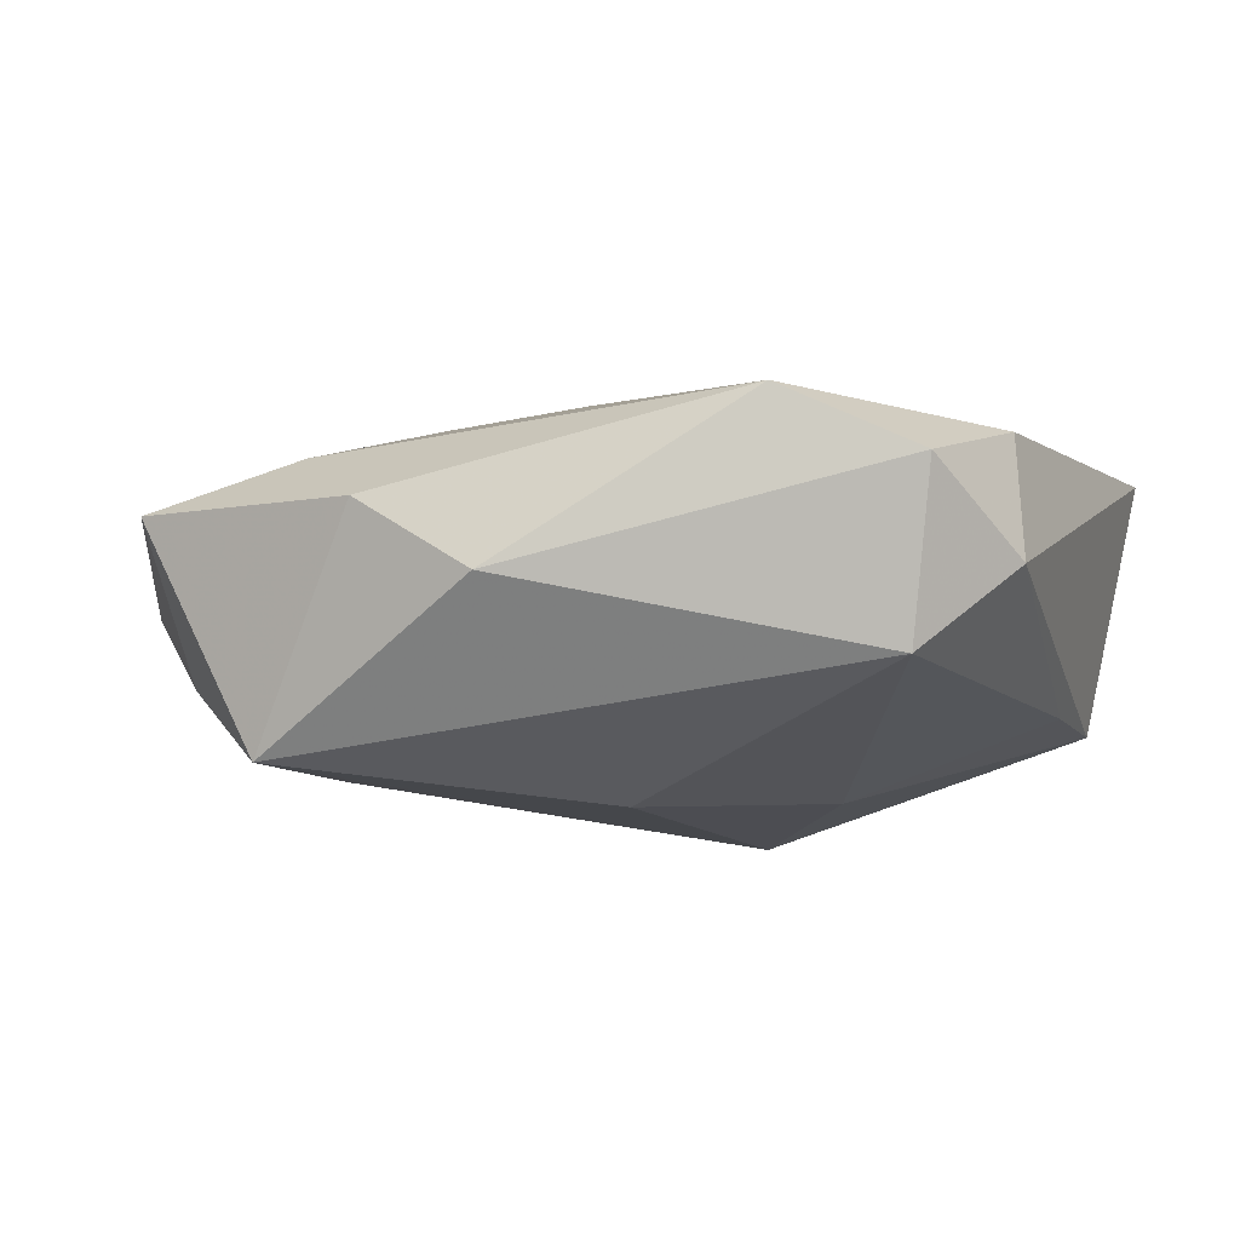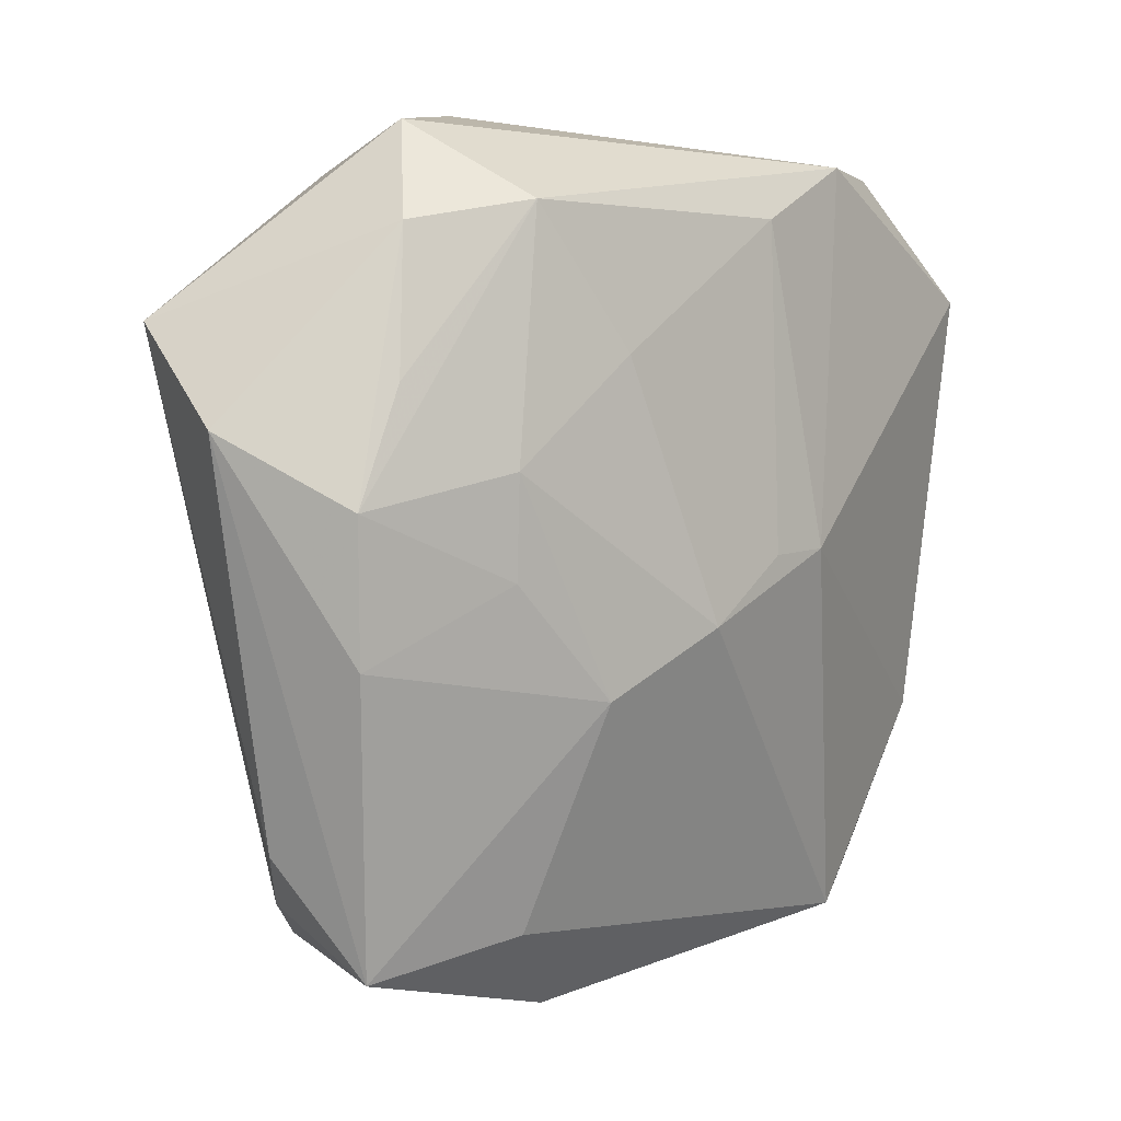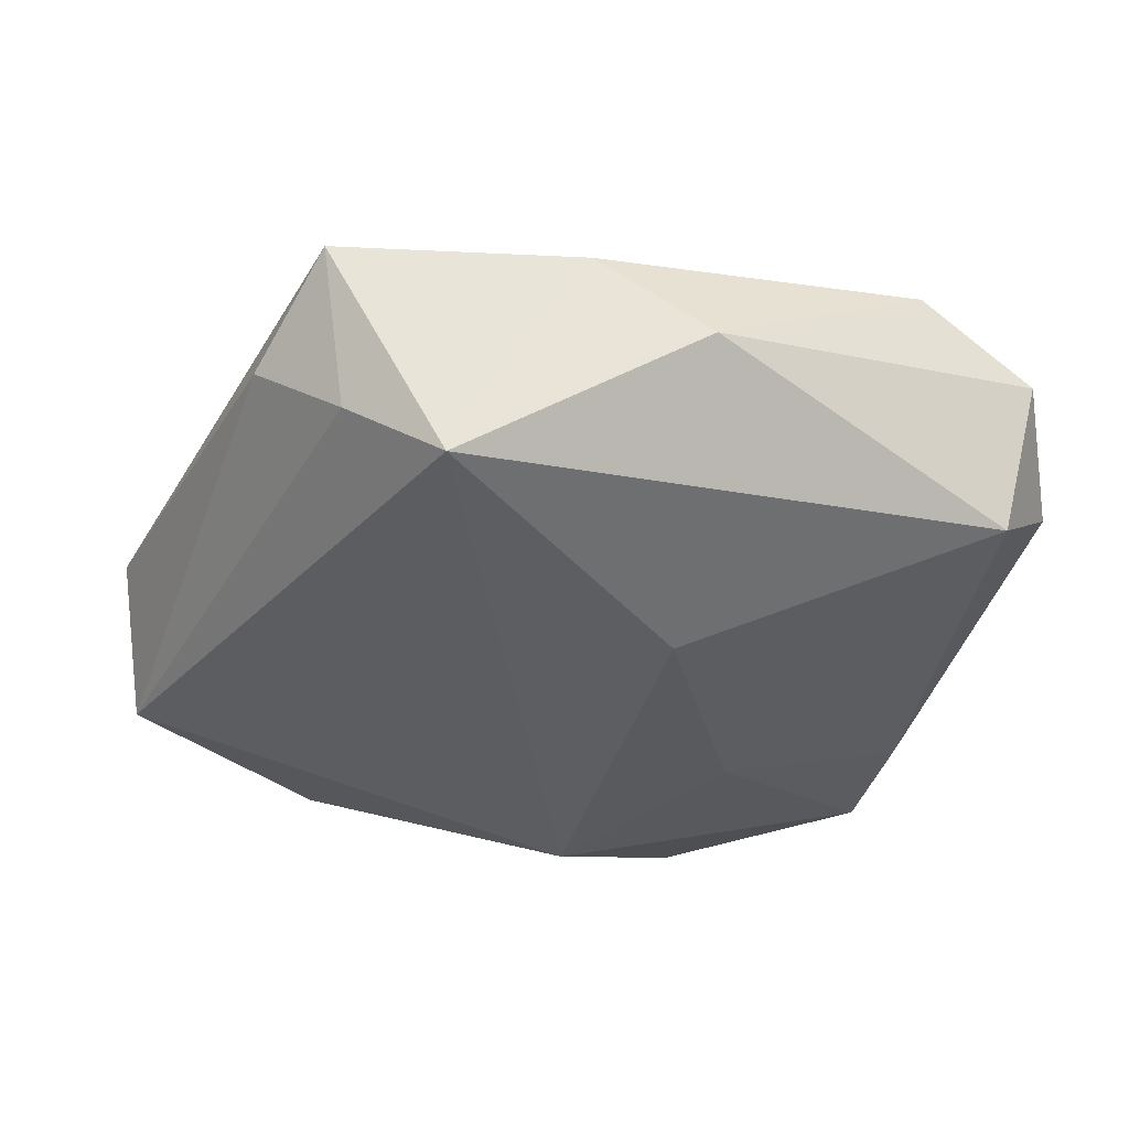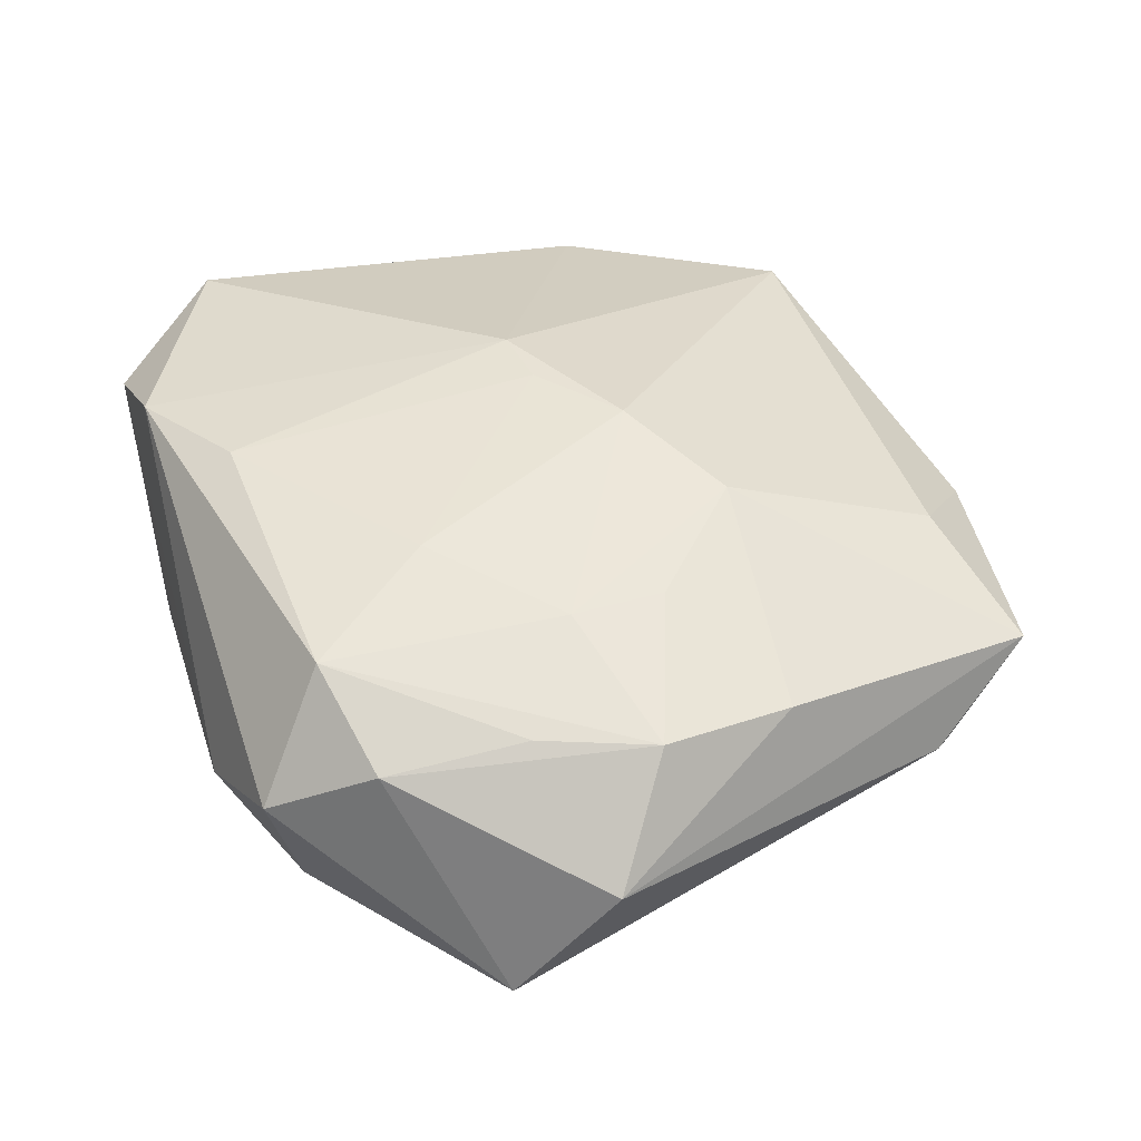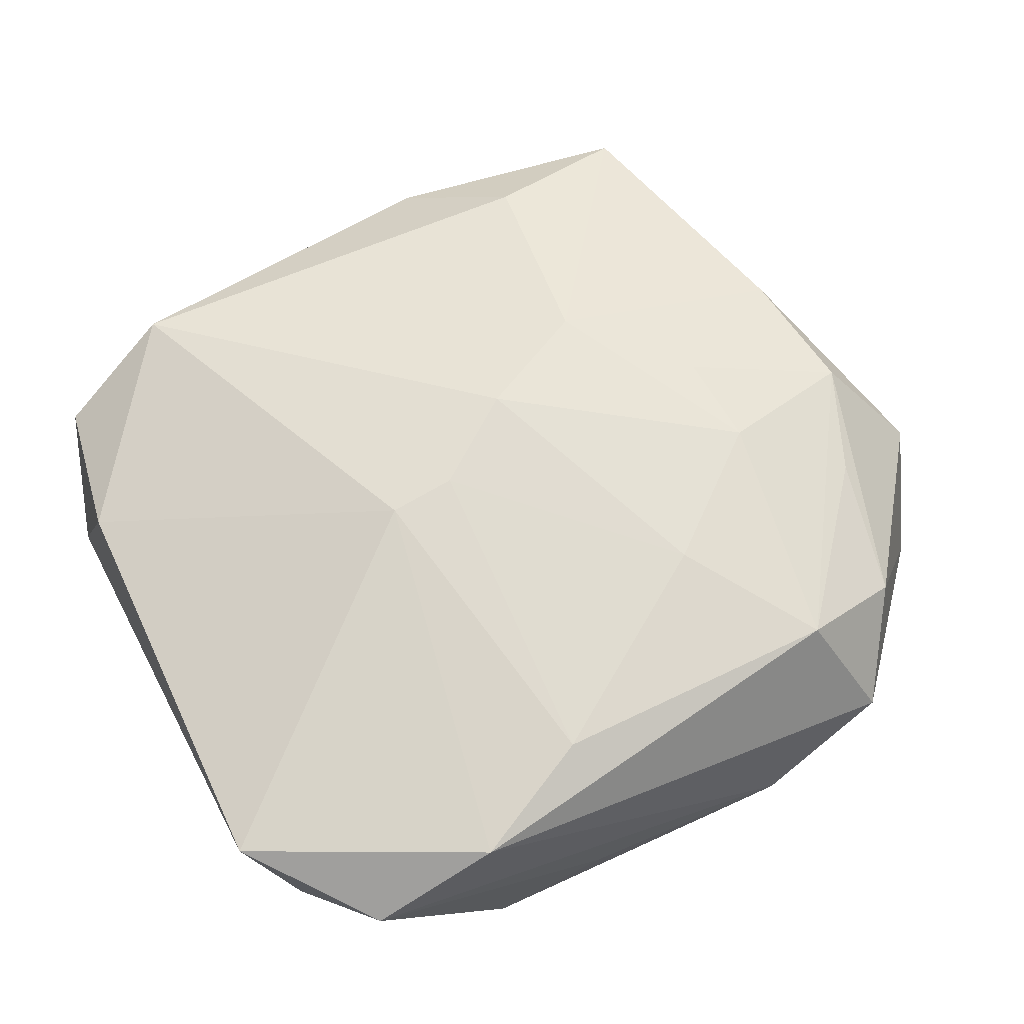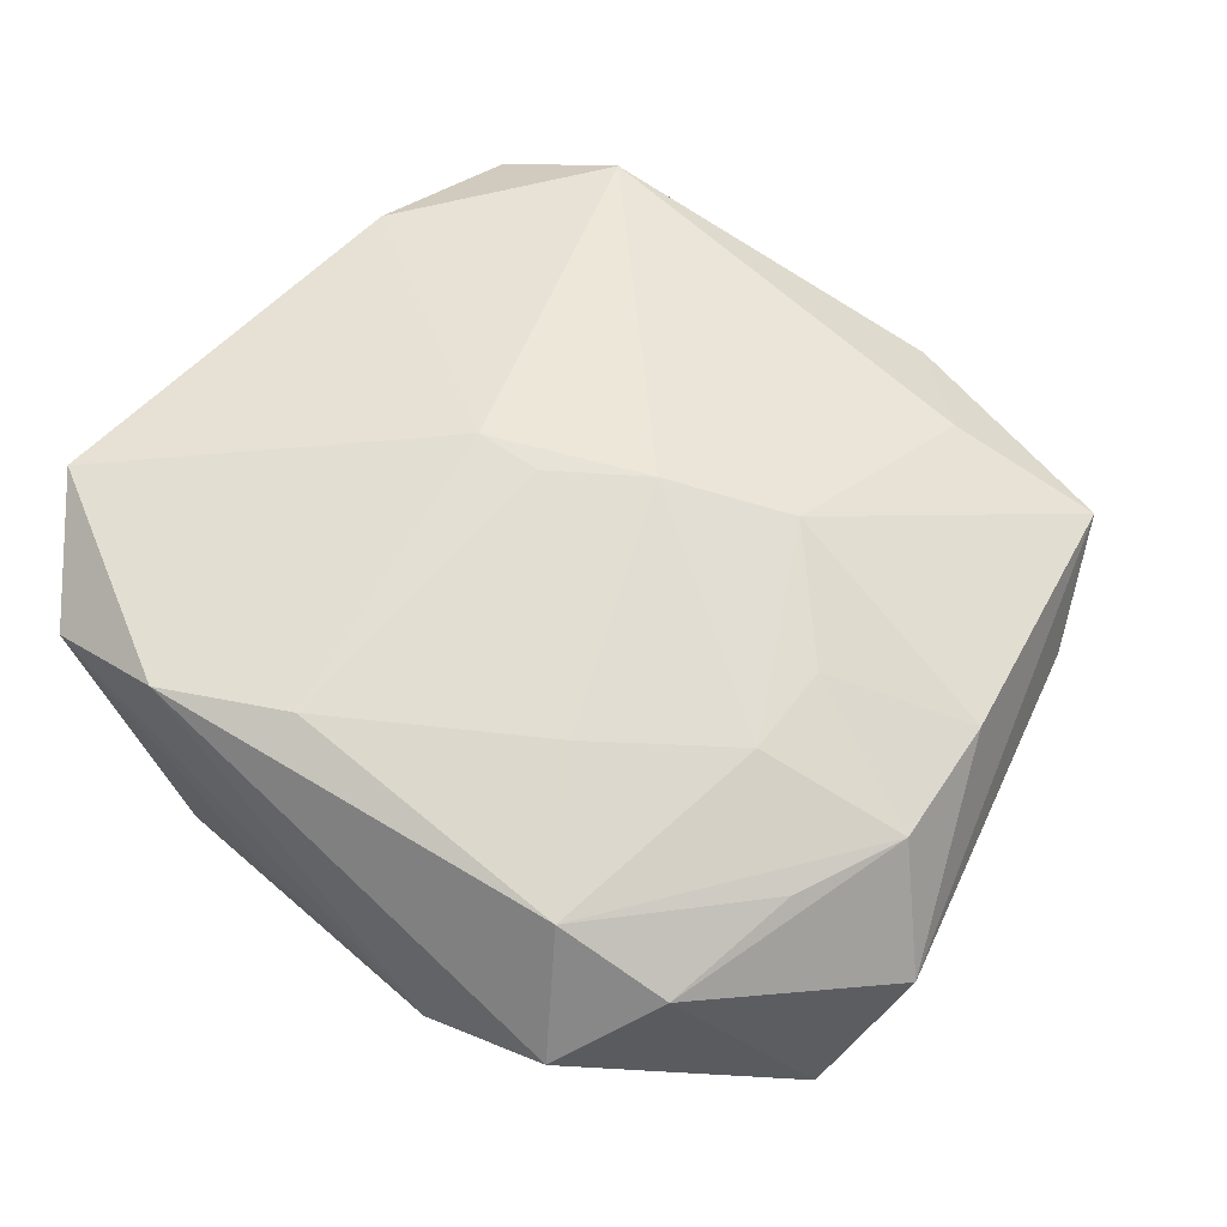
<metadata>
{"format":"obj","ext":"obj","renderer":"f3d","projection":"perspective","resolution":1024,"background":"white","views":[{"elev":-10.7,"azim":22.7,"up":"+Z"},{"elev":3.3,"azim":-48.3,"up":"+Y"},{"elev":-37.4,"azim":-13.4,"up":"+Z"},{"elev":40.6,"azim":-111.5,"up":"+Z"},{"elev":67.7,"azim":152.3,"up":"+Z"},{"elev":62.4,"azim":-141.4,"up":"+Z"}]}
</metadata>
<code>
v 0.008166 -0.0002785 0.0134
v -0.01034 -0.008789 0.01159
v -0.008921 0.01186 0.01184
v 0.003096 -0.01115 -0.01352
v -0.02596 -0.01749 -0.001275
v 0.01696 -0.02515 0.007619
v -0.01269 -0.02303 0.006633
v 0.02326 -0.02022 -0.007059
v 0.02534 -0.02278 0.003484
v -0.02642 -0.0062 0.006901
v 0.02503 0.006607 -0.007019
v 0.02728 -0.01231 0.006785
v 0.01126 0.004585 -0.01199
v 0.01328 0.02441 0.01079
v -0.009241 0.02689 -0.002653
v -0.02229 0.01933 0.006266
v 0.02189 0.02429 0.006868
v -0.02069 -0.02165 -0.006563
v 0.00208 0.0162 -0.01354
v 0.005126 0.02578 -0.002537
v -0.01731 -0.001443 0.01044
v -0.01809 0.02568 0.001918
v 0.01262 0.02484 -0.007293
v 0.02478 0.01529 -0.007069
v 0.004858 0.02055 0.01183
v -0.01755 0.005017 0.01086
v -0.02287 -0.02492 0.003615
v 0.003617 -0.0005265 0.0134
v -0.01502 0.02076 0.009925
v -0.01588 0.02308 -0.00711
v -0.006618 -0.02881 0.002575
v -0.03202 0.00741 0.0006564
v 0.02579 0.01845 0.001001
v -0.02731 0.00282 0.007701
v 0.02846 -0.01537 -0.001576
v 0.02846 0.01606 0.009741
v 0.001249 -0.02919 -0.002389
v -0.002399 -0.004705 0.0134
v -0.02983 0.01372 -0.007544
v -0.02414 0.01012 0.007815
v -0.01467 -0.02501 -0.01162
f 31 41 37
f 37 6 31
f 31 6 7
f 4 41 19
f 38 6 1
f 36 1 12
f 12 1 6
f 19 41 39
f 39 30 19
f 2 6 38
f 7 6 2
f 32 10 34
f 41 31 27
f 27 31 7
f 27 10 32
f 7 2 27
f 27 2 10
f 19 24 13
f 13 4 19
f 4 13 8
f 41 4 8
f 37 41 8
f 38 1 28
f 14 1 36
f 36 17 14
f 30 39 22
f 29 14 22
f 36 24 33
f 33 17 36
f 19 30 23
f 23 24 19
f 23 33 24
f 17 33 23
f 40 34 29
f 10 2 21
f 21 34 10
f 32 39 5
f 5 27 32
f 9 12 6
f 9 6 37
f 37 8 9
f 11 13 24
f 11 8 13
f 25 14 29
f 25 28 1
f 1 14 25
f 29 22 16
f 16 40 29
f 16 39 32
f 16 22 39
f 32 34 16
f 34 40 16
f 15 14 17
f 15 22 14
f 30 22 15
f 15 23 30
f 26 2 38
f 26 21 2
f 29 34 26
f 34 21 26
f 41 27 18
f 27 5 18
f 18 39 41
f 18 5 39
f 12 9 35
f 35 9 8
f 8 11 35
f 36 12 35
f 35 24 36
f 35 11 24
f 3 25 29
f 3 26 38
f 29 26 3
f 38 28 3
f 28 25 3
f 17 23 20
f 20 15 17
f 23 15 20

</code>
